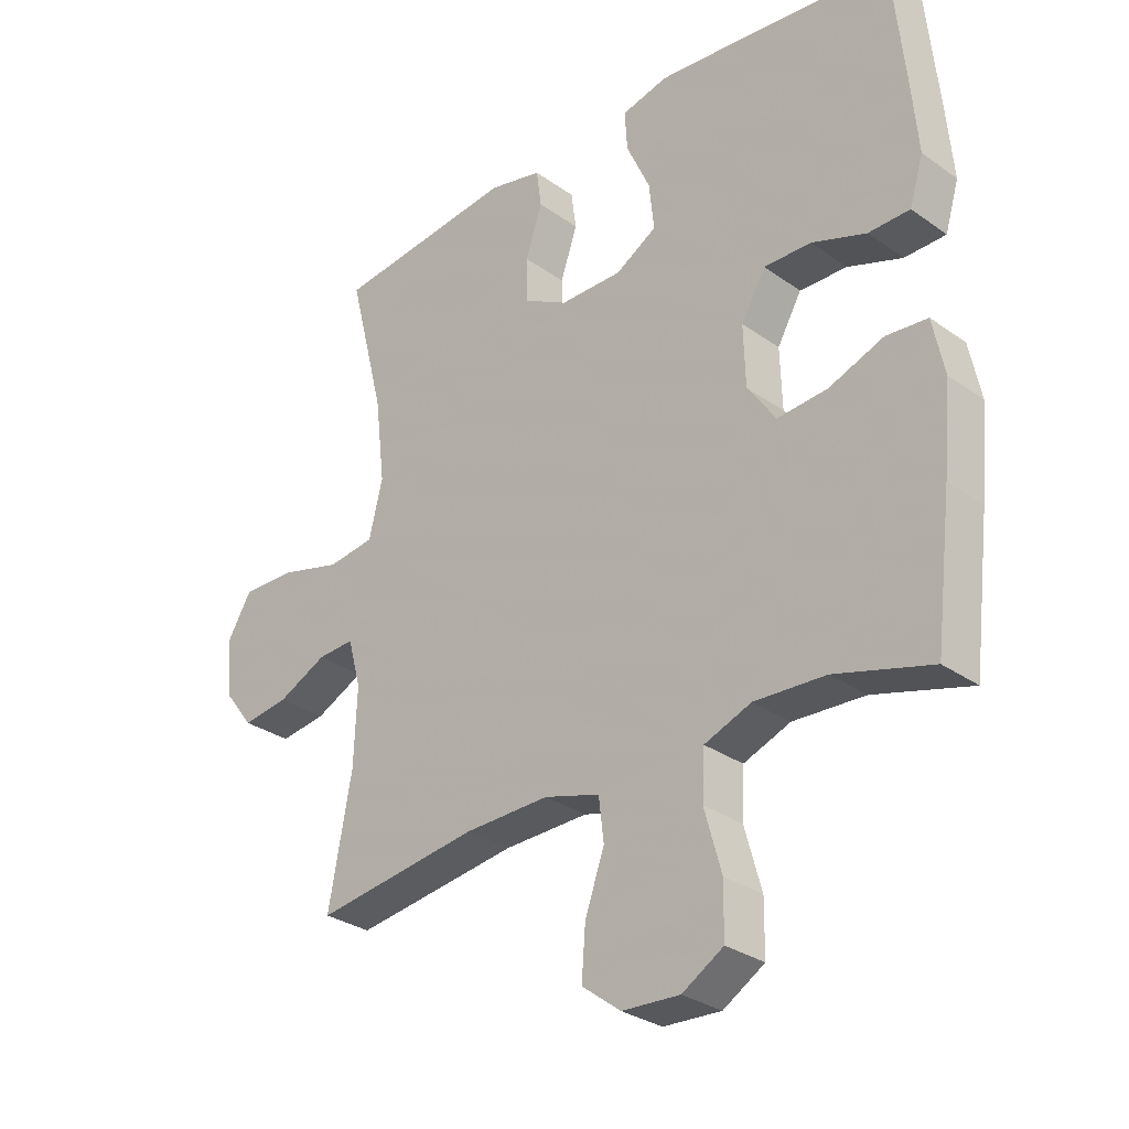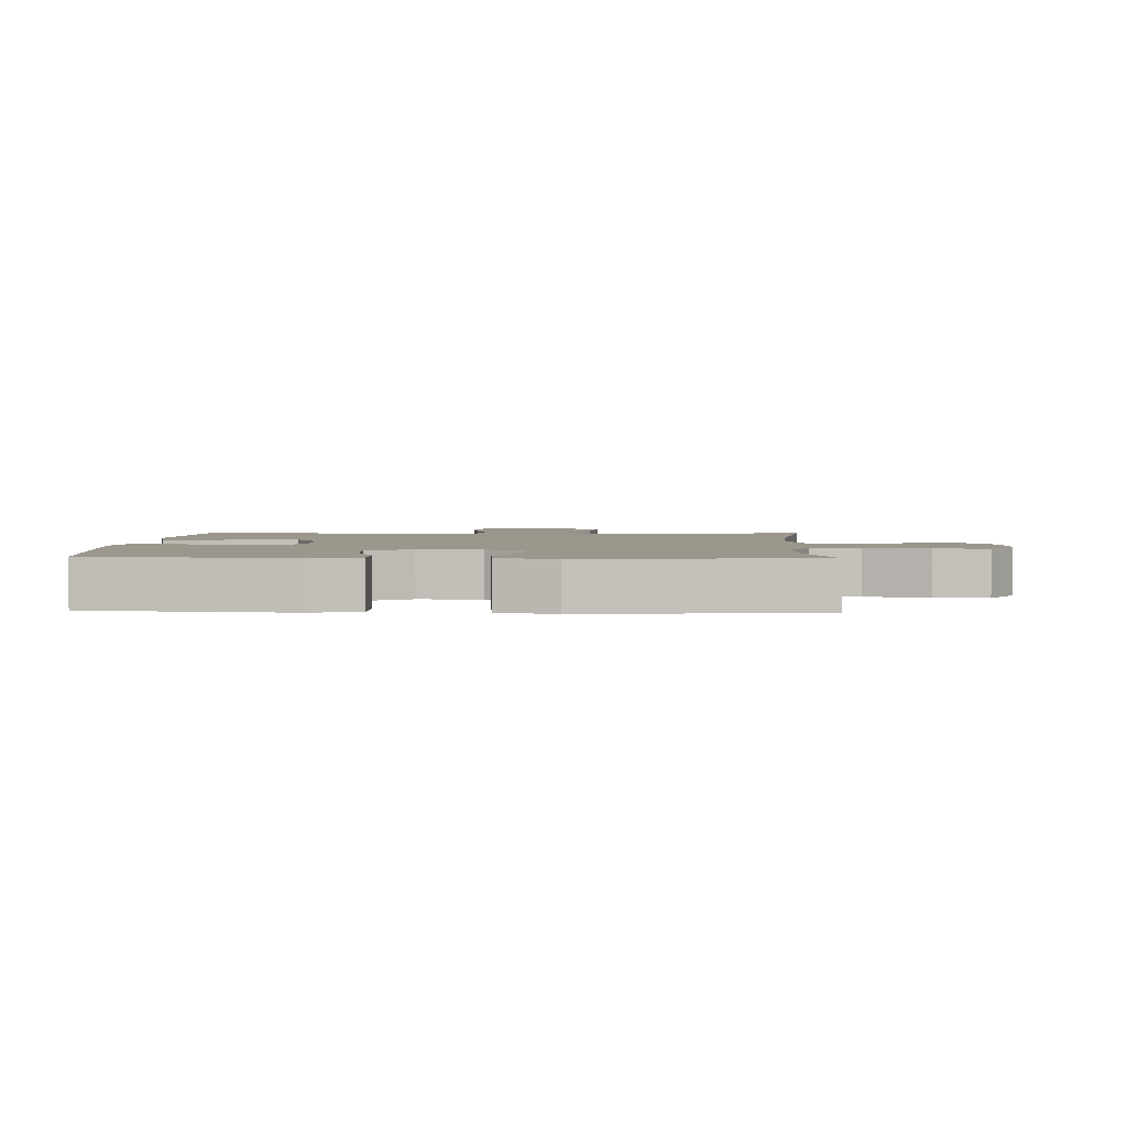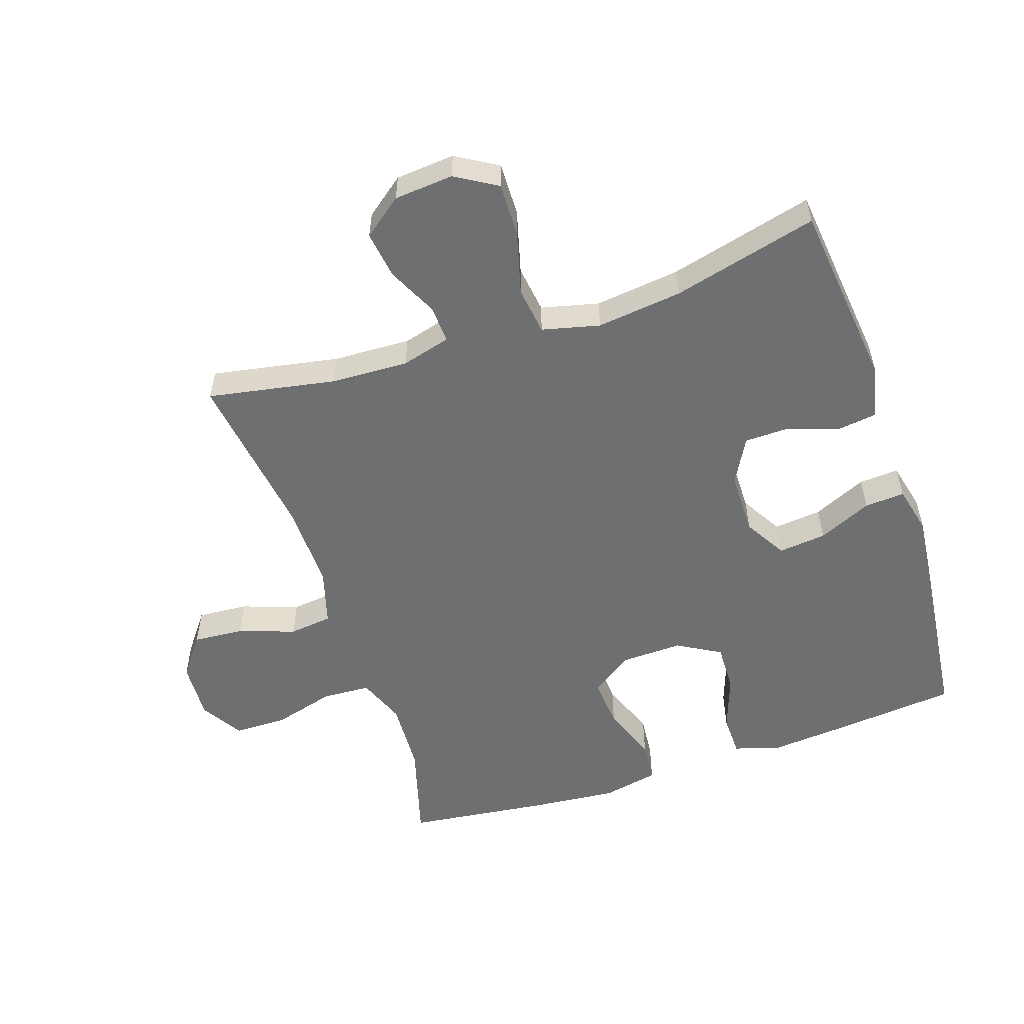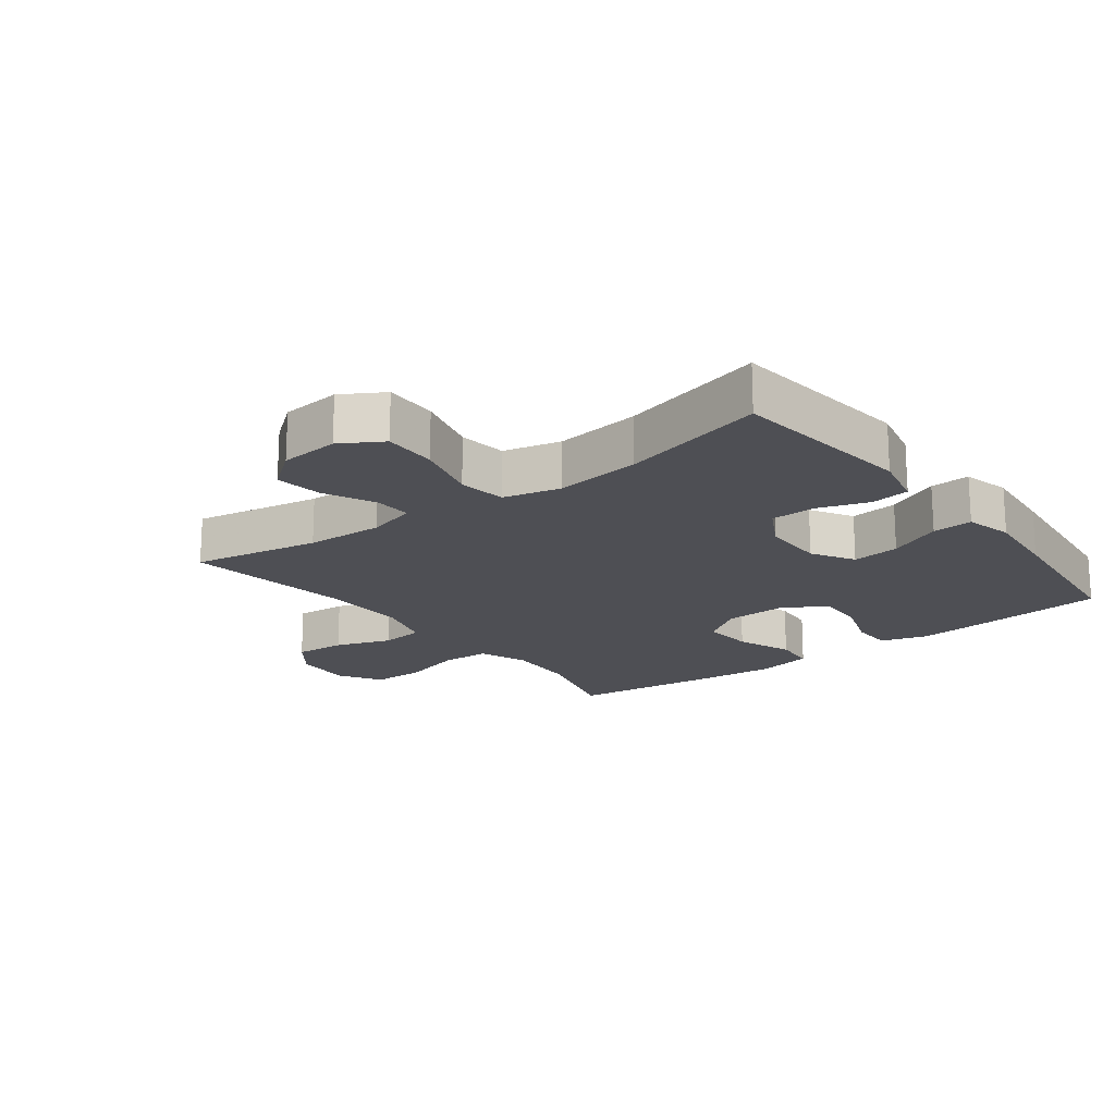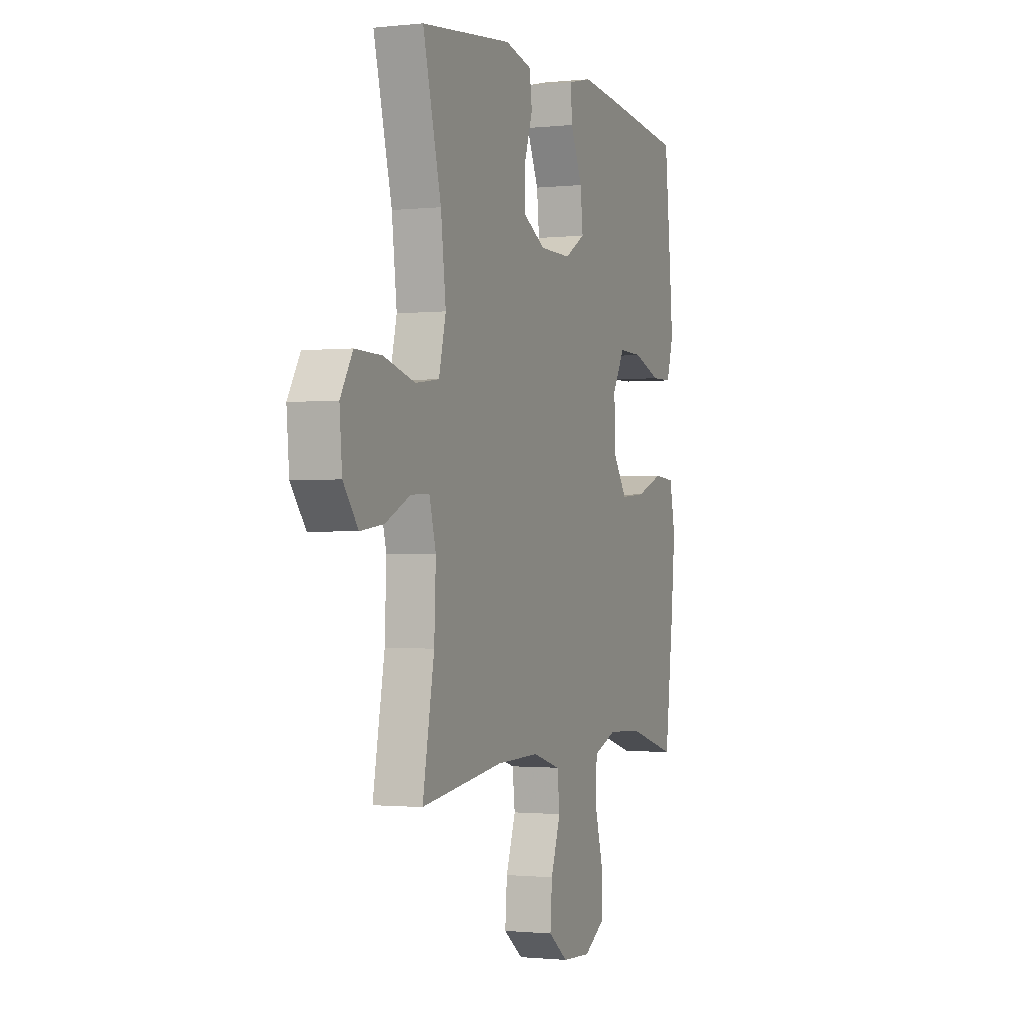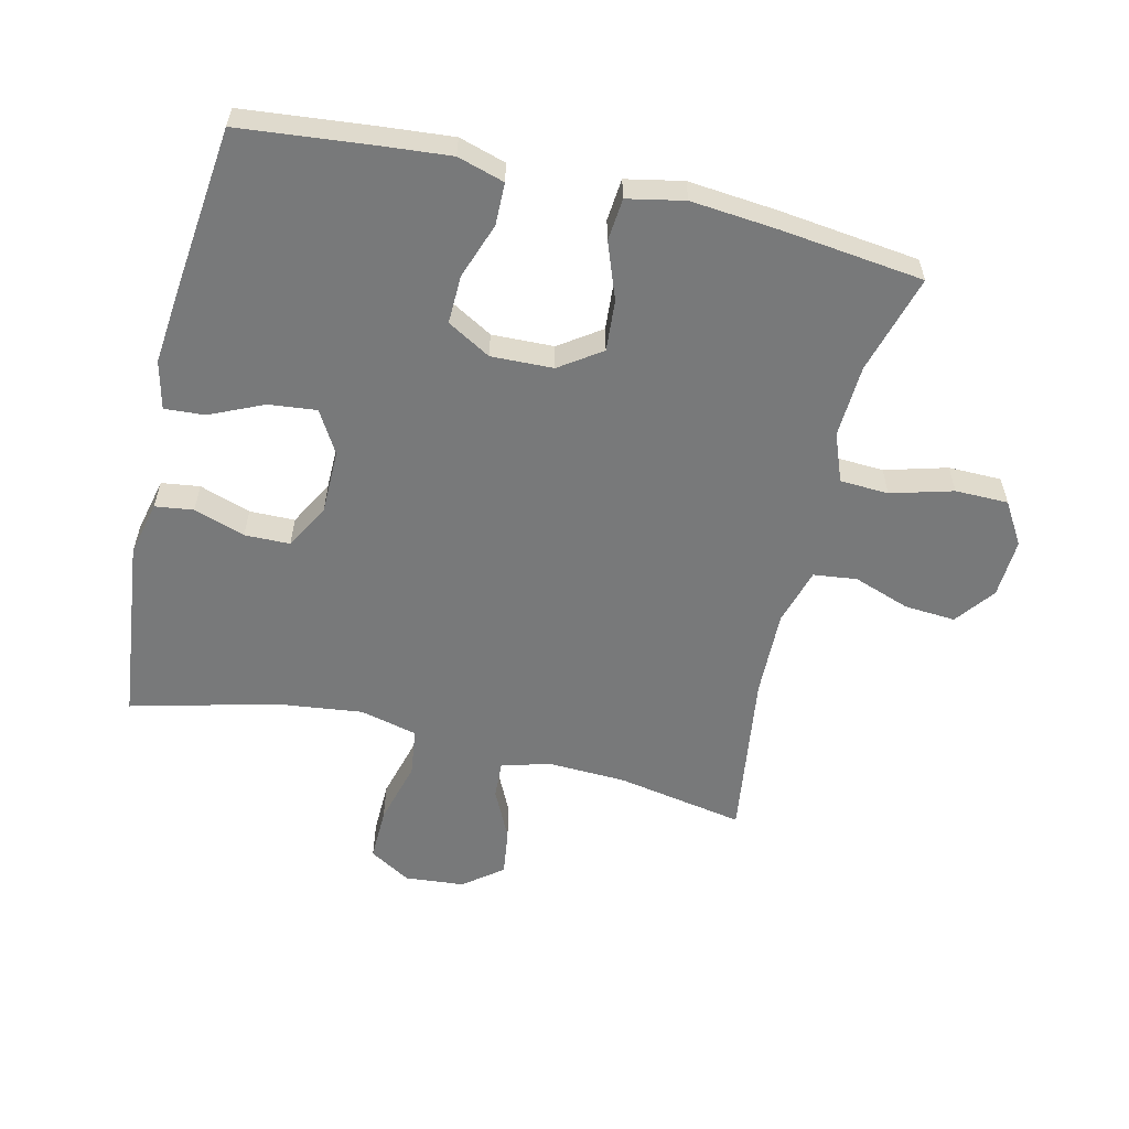
<metadata>
{"format":"obj","ext":"obj","renderer":"f3d","projection":"perspective","resolution":1024,"background":"white","views":[{"elev":-30.1,"azim":44.2,"up":"+Z"},{"elev":2.6,"azim":92.5,"up":"+Y"},{"elev":-54.6,"azim":-71.5,"up":"+Y"},{"elev":-18.3,"azim":-52.6,"up":"+Y"},{"elev":-1.2,"azim":-68.4,"up":"+Z"},{"elev":-57.7,"azim":76.7,"up":"+Y"}]}
</metadata>
<code>
v 0.5 0.07 -0.5
v 0.346 0.07 -0.456
v 0.232 0.07 -0.45
v 0.157 0.07 -0.479
v 0.153 0.07 -0.555
v 0.18 0.07 -0.652
v 0.179 0.07 -0.735
v 0.113 0.07 -0.775
v 0.021 0.07 -0.77
v -0.041 0.07 -0.723
v -0.035 0.07 -0.643
v -0.004 0.07 -0.555
v -0.012 0.07 -0.487
v -0.101 0.07 -0.461
v -0.237 0.07 -0.464
v -0.5 0.07 -0.5
v -0.463 0.07 -0.3
v -0.458 0.07 -0.178
v -0.479 0.07 -0.101
v -0.538 0.07 -0.104
v -0.617 0.07 -0.142
v -0.691 0.07 -0.152
v -0.738 0.07 -0.091
v -0.746 0.07 0.002
v -0.707 0.07 0.067
v -0.623 0.07 0.065
v -0.523 0.07 0.038
v -0.448 0.07 0.048
v -0.426 0.07 0.138
v -0.442 0.07 0.272
v -0.5 0.07 0.5
v -0.209 0.07 0.533
v -0.123 0.07 0.513
v -0.115 0.07 0.453
v -0.142 0.07 0.373
v -0.141 0.07 0.302
v -0.07 0.07 0.263
v 0.03 0.07 0.262
v 0.096 0.07 0.301
v 0.088 0.07 0.376
v 0.05 0.07 0.46
v 0.046 0.07 0.523
v 0.121 0.07 0.541
v 0.242 0.07 0.529
v 0.5 0.07 0.5
v 0.52 0.07 0.3
v 0.53 0.07 0.185
v 0.508 0.07 0.112
v 0.442 0.07 0.111
v 0.355 0.07 0.142
v 0.279 0.07 0.144
v 0.24 0.07 0.076
v 0.243 0.07 -0.021
v 0.288 0.07 -0.086
v 0.368 0.07 -0.08
v 0.456 0.07 -0.047
v 0.522 0.07 -0.053
v 0.54 0.07 -0.142
v 0.527 0.07 -0.279
v 0.5 0 -0.5
v 0.346 0 -0.456
v 0.232 0 -0.45
v 0.157 0 -0.479
v 0.153 0 -0.555
v 0.18 0 -0.652
v 0.179 0 -0.735
v 0.113 0 -0.775
v 0.021 0 -0.77
v -0.041 0 -0.723
v -0.035 0 -0.643
v -0.004 0 -0.555
v -0.012 0 -0.487
v -0.101 0 -0.461
v -0.237 0 -0.464
v -0.5 0 -0.5
v -0.463 0 -0.3
v -0.458 0 -0.178
v -0.479 0 -0.101
v -0.538 0 -0.104
v -0.617 0 -0.142
v -0.691 0 -0.152
v -0.738 0 -0.091
v -0.746 0 0.002
v -0.707 0 0.067
v -0.623 0 0.065
v -0.523 0 0.038
v -0.448 0 0.048
v -0.426 0 0.138
v -0.442 0 0.272
v -0.5 0 0.5
v -0.209 0 0.533
v -0.123 0 0.513
v -0.115 0 0.453
v -0.142 0 0.373
v -0.141 0 0.302
v -0.07 0 0.263
v 0.03 0 0.262
v 0.096 0 0.301
v 0.088 0 0.376
v 0.05 0 0.46
v 0.046 0 0.523
v 0.121 0 0.541
v 0.242 0 0.529
v 0.5 0 0.5
v 0.52 0 0.3
v 0.53 0 0.185
v 0.508 0 0.112
v 0.442 0 0.111
v 0.355 0 0.142
v 0.279 0 0.144
v 0.24 0 0.076
v 0.243 0 -0.021
v 0.288 0 -0.086
v 0.368 0 -0.08
v 0.456 0 -0.047
v 0.522 0 -0.053
v 0.54 0 -0.142
v 0.527 0 -0.279
f 59 1 2
f 58 59 2
f 57 58 2
f 56 57 2
f 55 56 2
f 54 55 2 3
f 53 54 3 4
f 52 53 4
f 48 49 50
f 47 48 50
f 46 47 50
f 45 46 50
f 44 45 50
f 43 44 50
f 42 43 50
f 41 42 50
f 40 41 50
f 39 40 50 51
f 38 39 51 52
f 33 34 35
f 32 33 35
f 31 32 35
f 30 31 35
f 29 30 35 36
f 28 29 36 37
f 25 26 27
f 24 25 27
f 23 24 27
f 22 23 27
f 21 22 27
f 20 21 27
f 19 20 27 28
f 38 52 4
f 37 38 4
f 28 37 4
f 19 28 4
f 18 19 4
f 10 11 12
f 9 10 12
f 8 9 12
f 7 8 12
f 6 7 12
f 5 6 12
f 5 12 13
f 4 5 13
f 18 4 13
f 17 18 13
f 15 16 17
f 14 15 17
f 13 14 17
f 61 60 118
f 61 118 117
f 61 117 116
f 61 116 115
f 61 115 114
f 62 61 114 113
f 63 62 113 112
f 63 112 111
f 109 108 107
f 109 107 106
f 109 106 105
f 109 105 104
f 109 104 103
f 109 103 102
f 109 102 101
f 109 101 100
f 109 100 99
f 110 109 99 98
f 111 110 98 97
f 94 93 92
f 94 92 91
f 94 91 90
f 94 90 89
f 95 94 89 88
f 96 95 88 87
f 86 85 84
f 86 84 83
f 86 83 82
f 86 82 81
f 86 81 80
f 86 80 79
f 87 86 79 78
f 63 111 97
f 63 97 96
f 63 96 87
f 63 87 78
f 63 78 77
f 71 70 69
f 71 69 68
f 71 68 67
f 71 67 66
f 71 66 65
f 71 65 64
f 72 71 64
f 72 64 63
f 72 63 77
f 72 77 76
f 76 75 74
f 76 74 73
f 76 73 72
f 1 60 61 2
f 2 61 62 3
f 3 62 63 4
f 4 63 64 5
f 5 64 65 6
f 6 65 66 7
f 7 66 67 8
f 8 67 68 9
f 9 68 69 10
f 10 69 70 11
f 11 70 71 12
f 12 71 72 13
f 13 72 73 14
f 14 73 74 15
f 15 74 75 16
f 16 75 76 17
f 17 76 77 18
f 18 77 78 19
f 19 78 79 20
f 20 79 80 21
f 21 80 81 22
f 22 81 82 23
f 23 82 83 24
f 24 83 84 25
f 25 84 85 26
f 26 85 86 27
f 27 86 87 28
f 28 87 88 29
f 29 88 89 30
f 30 89 90 31
f 31 90 91 32
f 32 91 92 33
f 33 92 93 34
f 34 93 94 35
f 35 94 95 36
f 36 95 96 37
f 37 96 97 38
f 38 97 98 39
f 39 98 99 40
f 40 99 100 41
f 41 100 101 42
f 42 101 102 43
f 43 102 103 44
f 44 103 104 45
f 45 104 105 46
f 46 105 106 47
f 47 106 107 48
f 48 107 108 49
f 49 108 109 50
f 50 109 110 51
f 51 110 111 52
f 52 111 112 53
f 53 112 113 54
f 54 113 114 55
f 55 114 115 56
f 56 115 116 57
f 57 116 117 58
f 58 117 118 59
f 59 118 60 1

</code>
